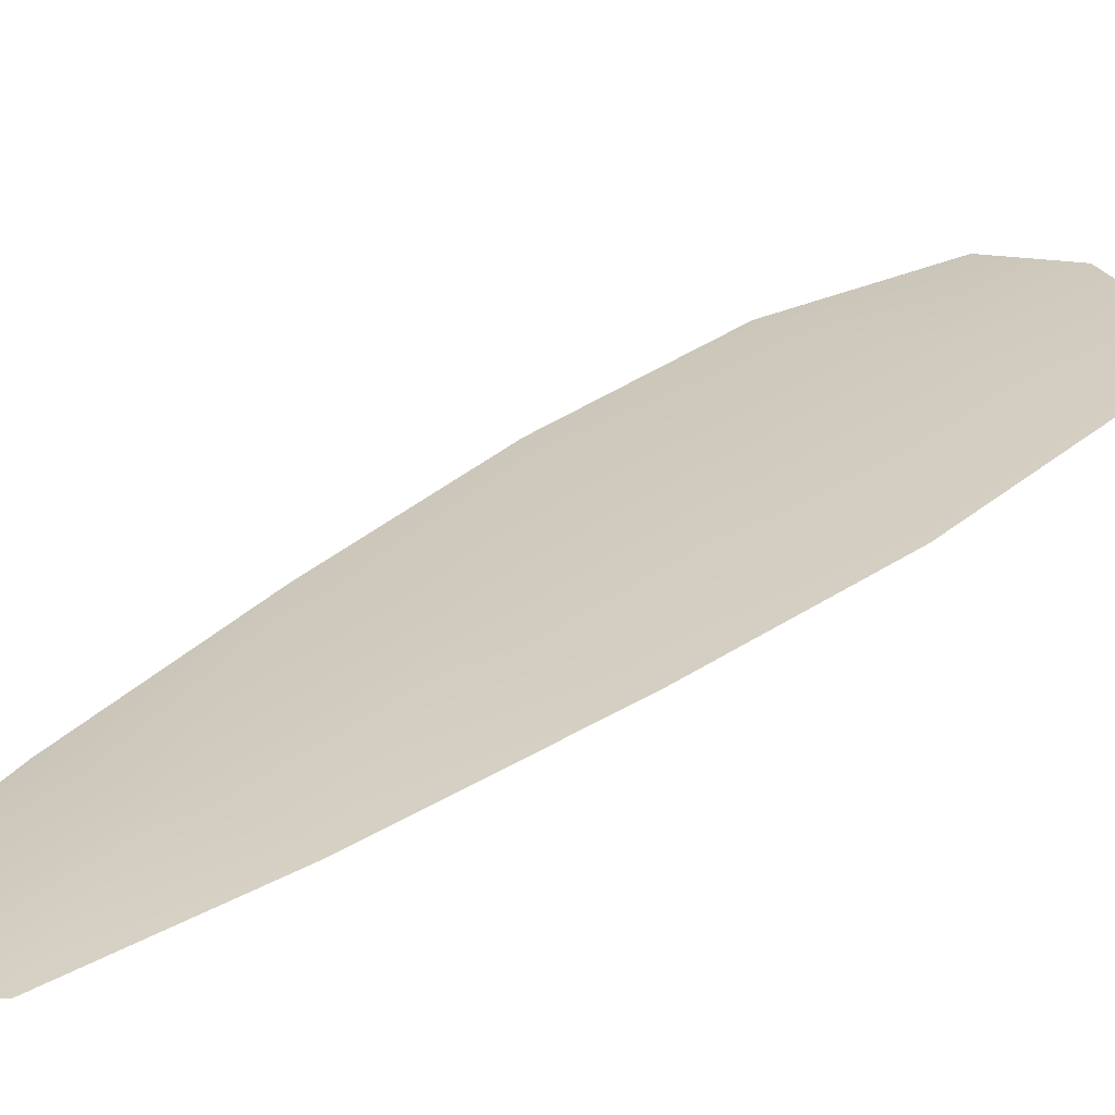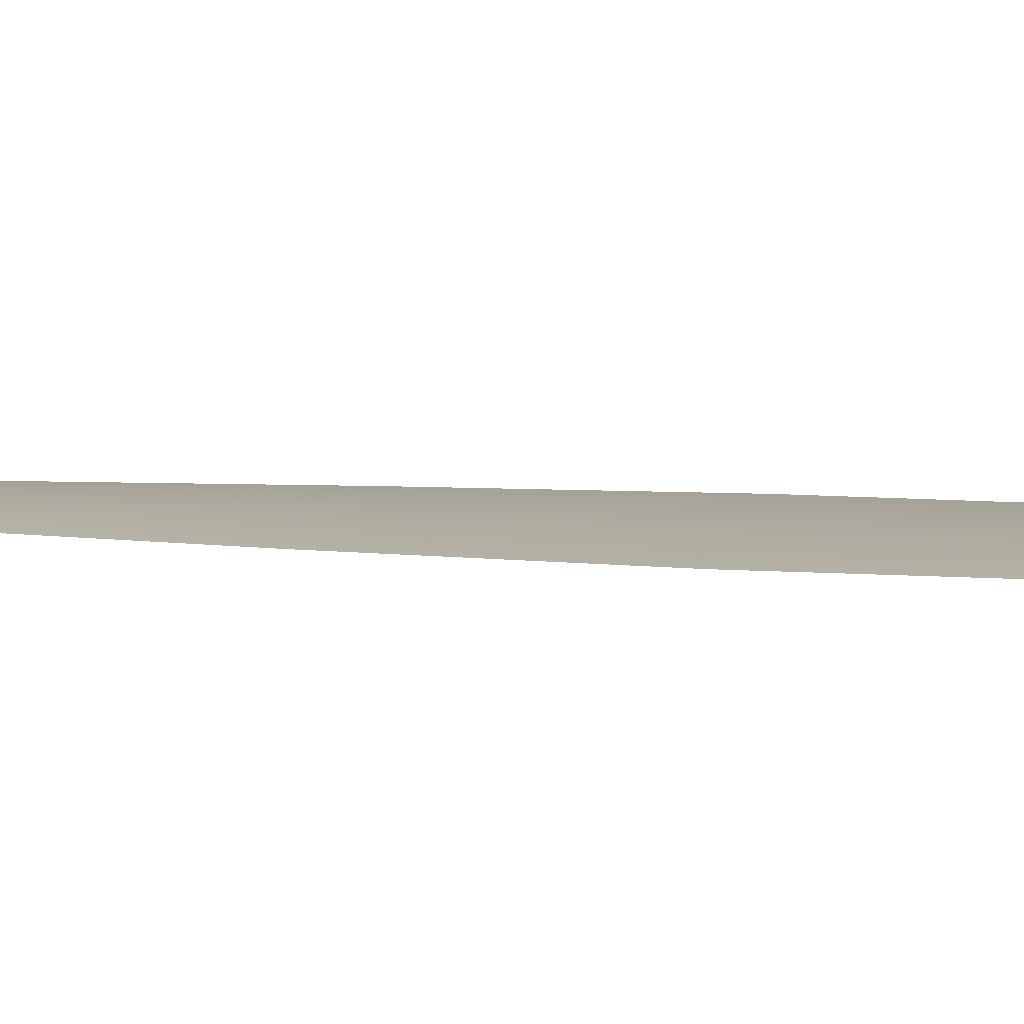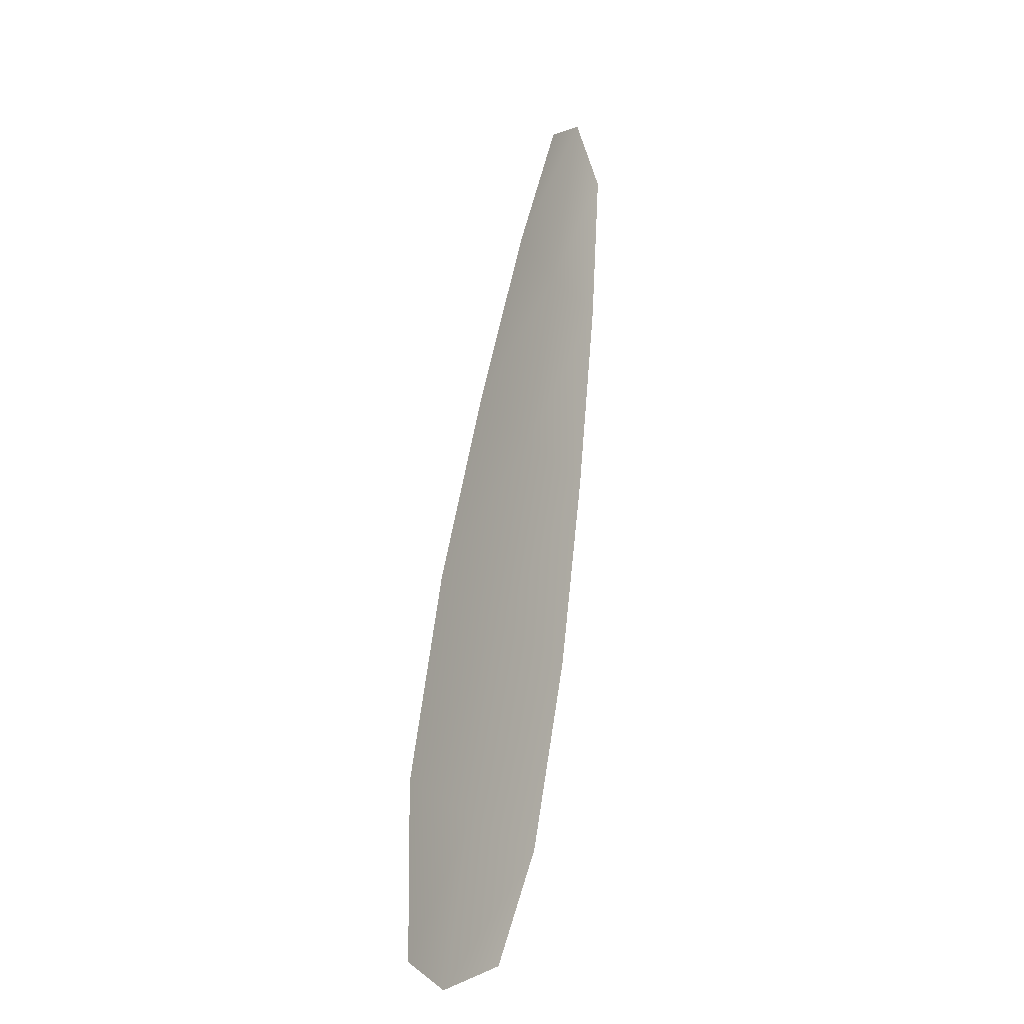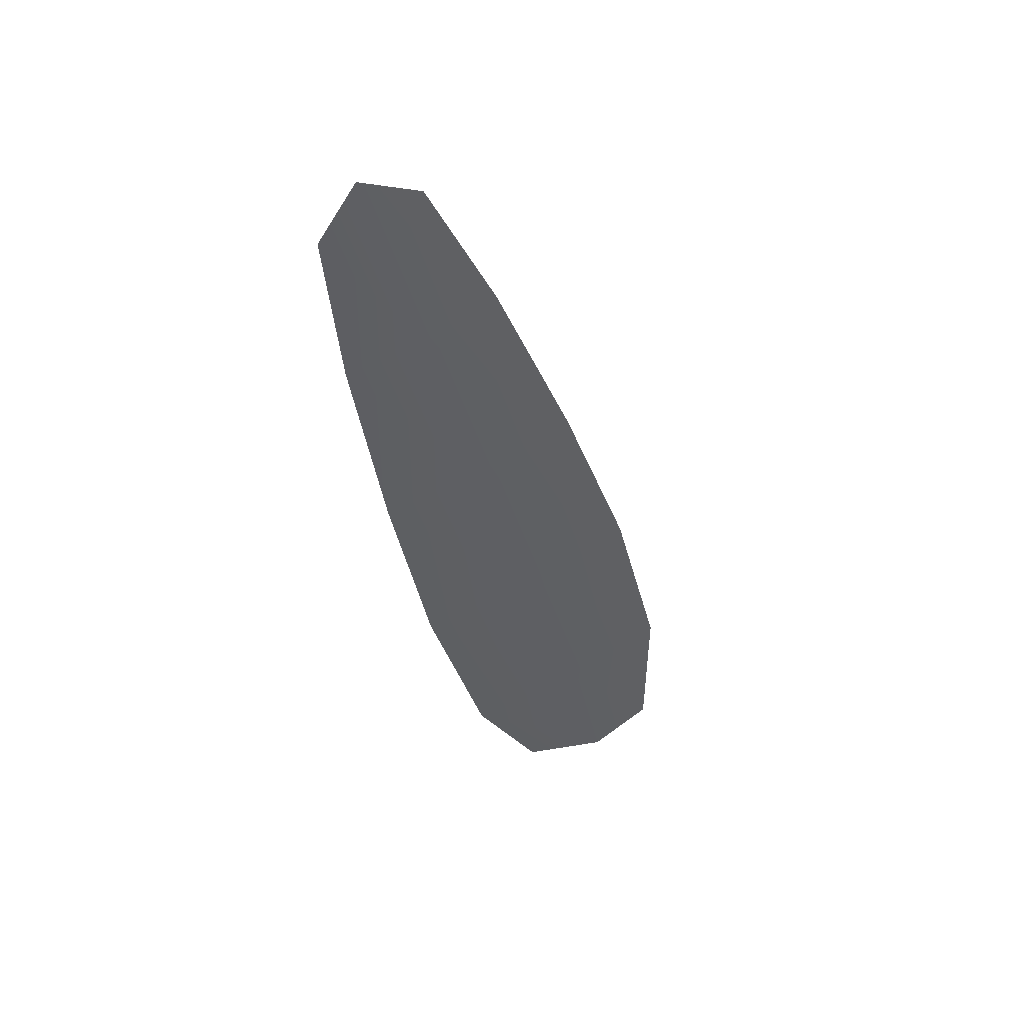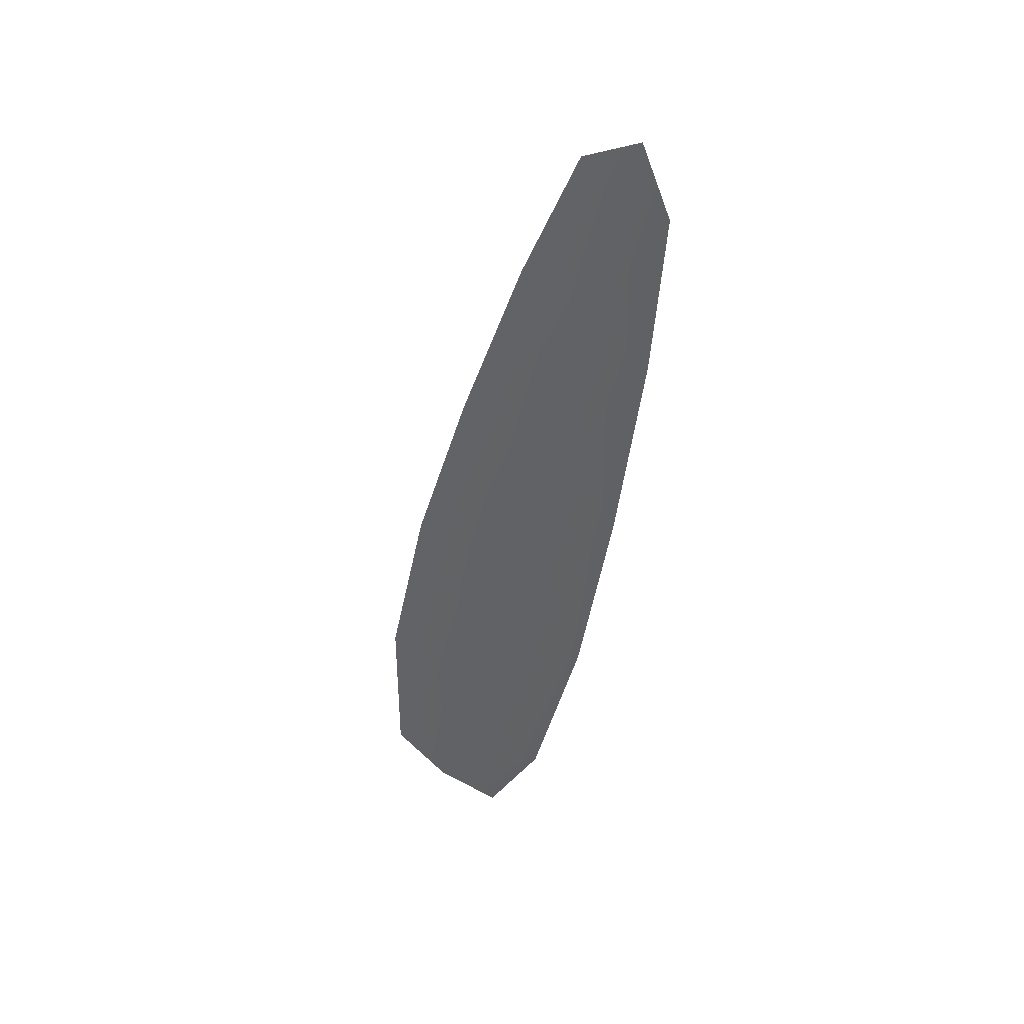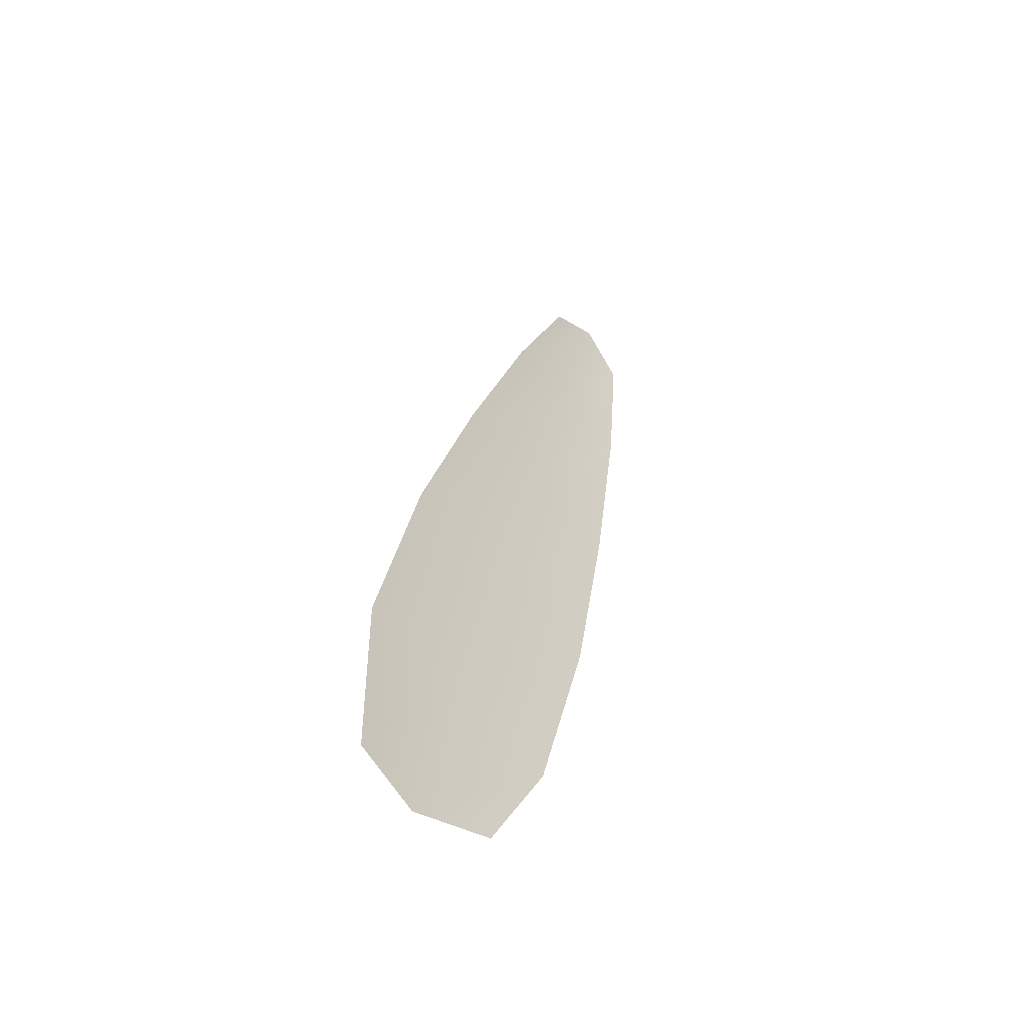
<metadata>
{"format":"obj","ext":"obj","renderer":"f3d","projection":"perspective","resolution":1024,"background":"white","views":[{"elev":23.5,"azim":-130.3,"up":"+Z"},{"elev":9.1,"azim":-63.4,"up":"+Z"},{"elev":-11.7,"azim":123.0,"up":"+Y"},{"elev":48.4,"azim":-23.2,"up":"+Y"},{"elev":39.6,"azim":-139.6,"up":"+Y"},{"elev":-50.2,"azim":134.4,"up":"+Y"}]}
</metadata>
<code>
o feather_flight_primary_009
v 0.2357 0.1789 0.0323
v 0.2244 0.1759 0.0323
v 0.2659 0.07477 0.0323
v 0.2484 0.0739 0.0323
v 0.2286 0.1828 0.03293
v 0.2584 0.07157 0.03293
v 0.2436 0.162 0.0323
v 0.2523 0.1396 0.0323
v 0.2602 0.117 0.0323
v 0.2659 0.09379 0.0323
v 0.2408 0.08706 0.0323
v 0.2342 0.11 0.0323
v 0.2296 0.1336 0.0323
v 0.226 0.1573 0.0323
v 0.2348 0.1597 0.03293
v 0.241 0.1366 0.03293
v 0.2472 0.1135 0.03293
v 0.2534 0.09042 0.03293
f 18 10 3 6
f 11 18 6 4
f 5 1 7 15
f 15 7 8 16
f 16 8 9 17
f 17 9 10 18
f 2 5 15 14
f 14 15 16 13
f 13 16 17 12
f 12 17 18 11

</code>
